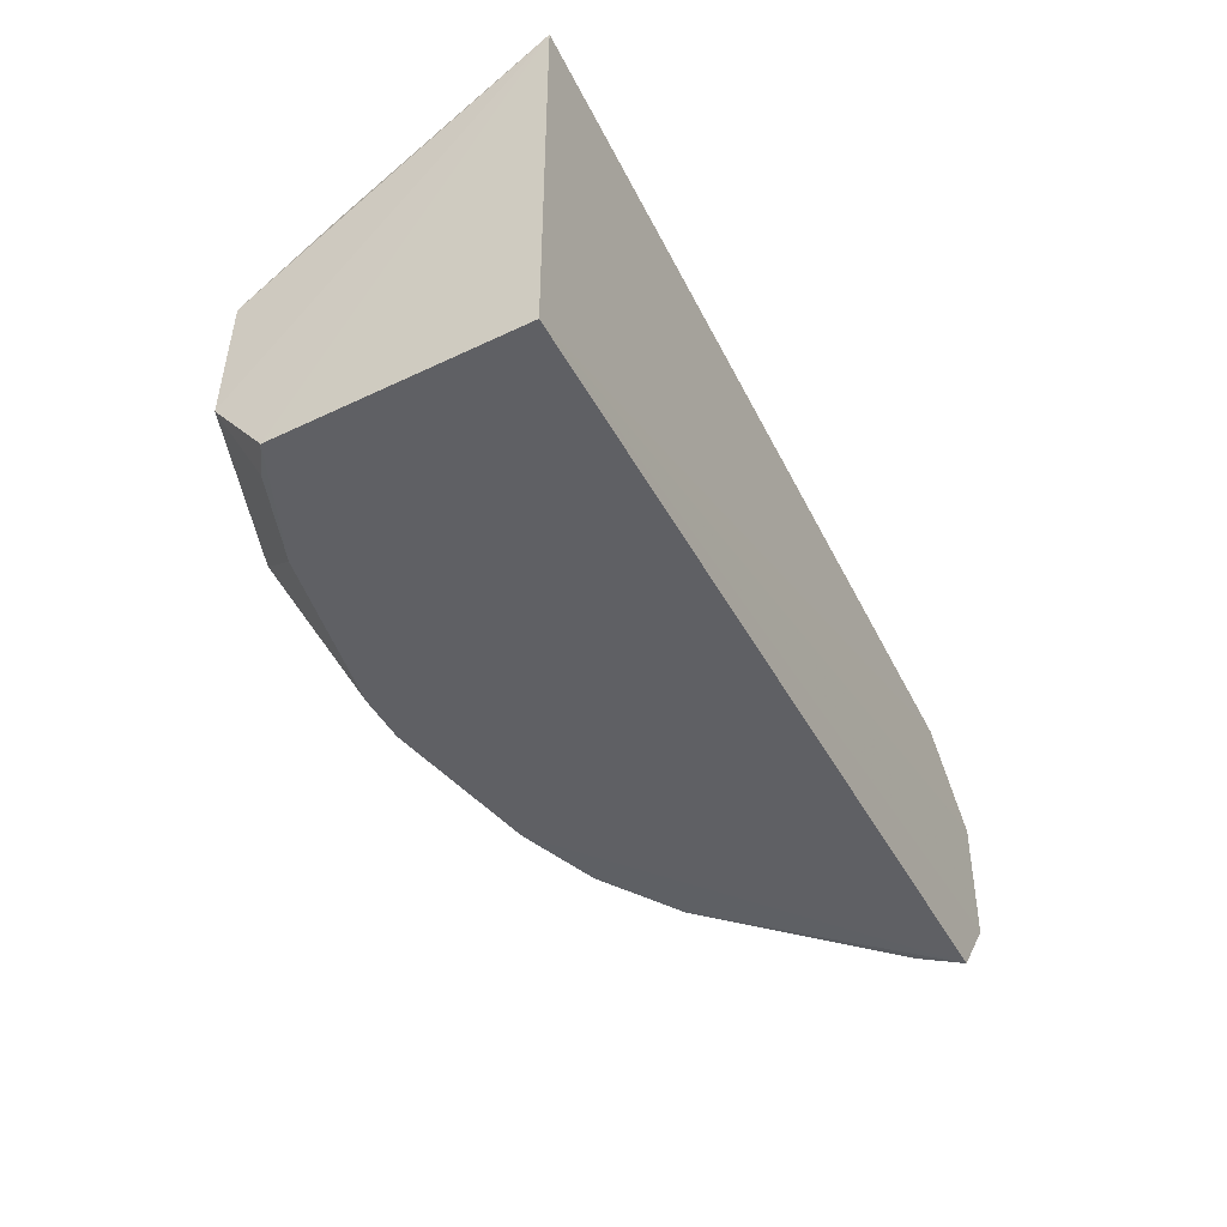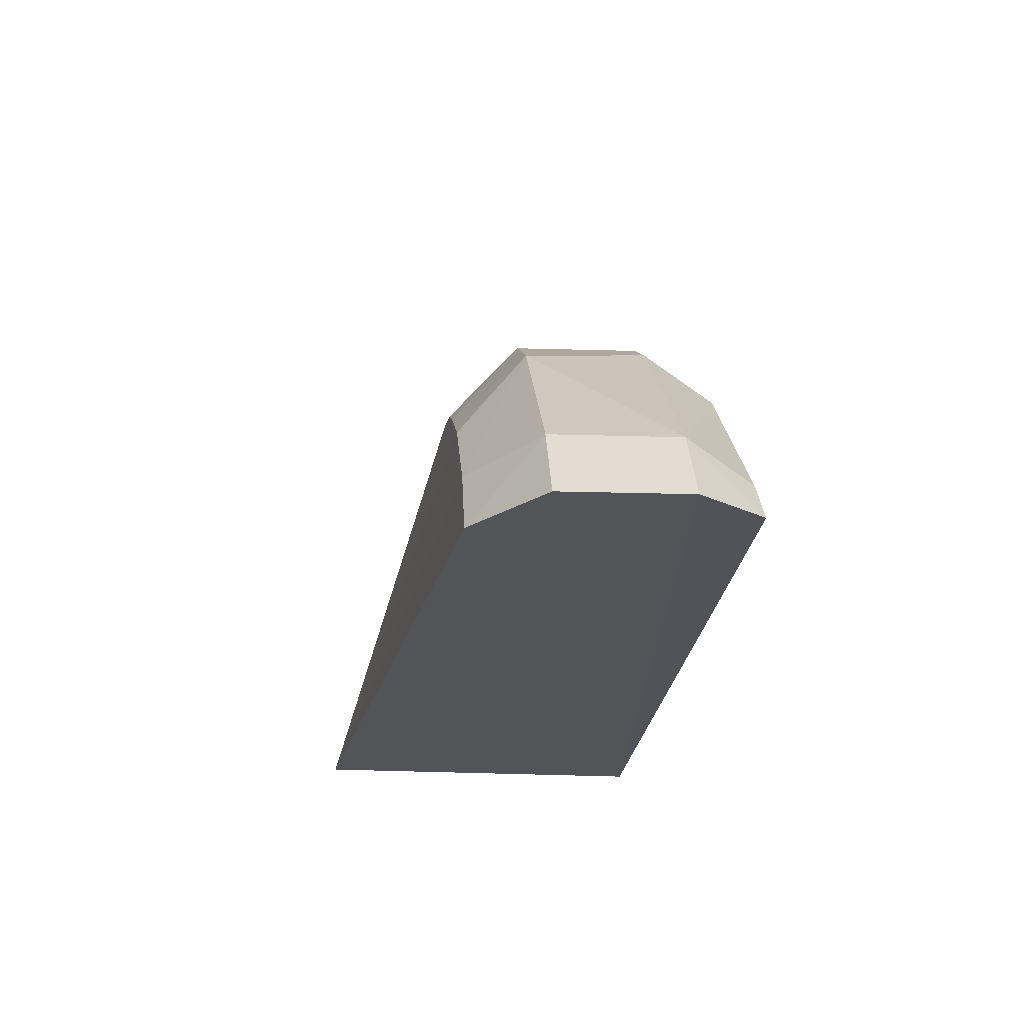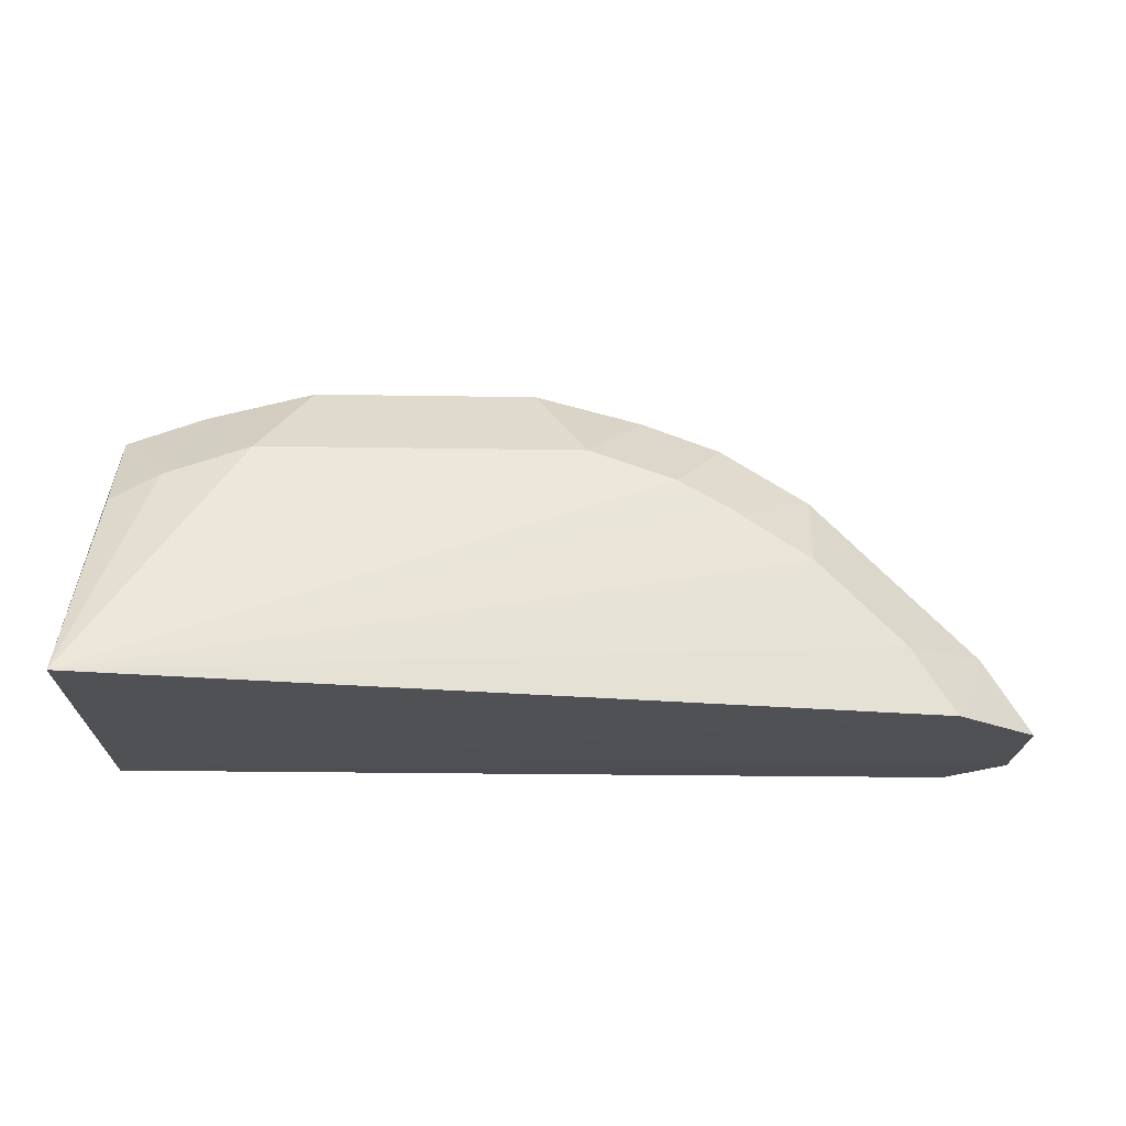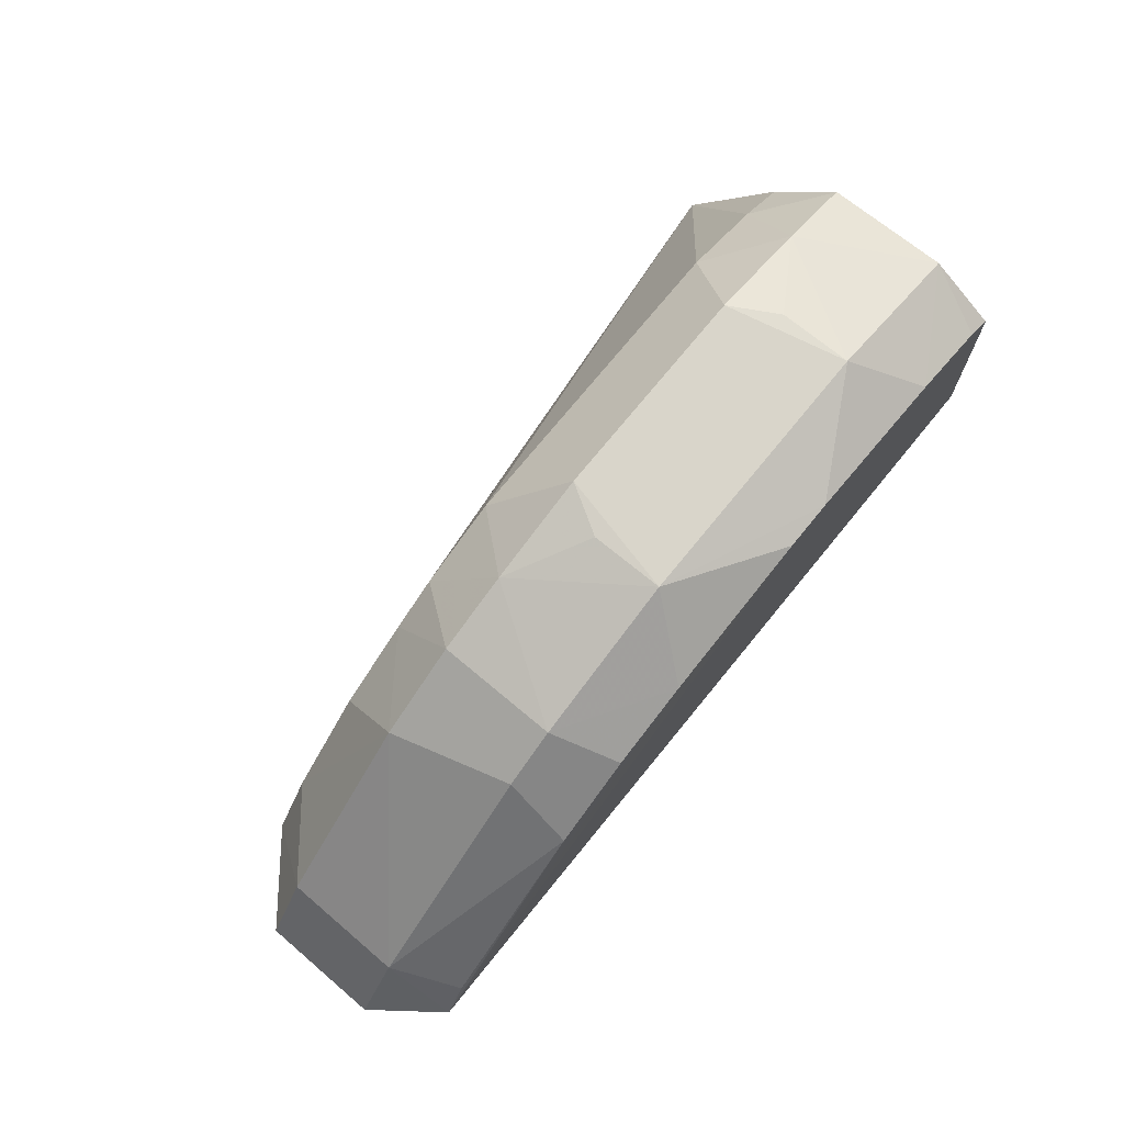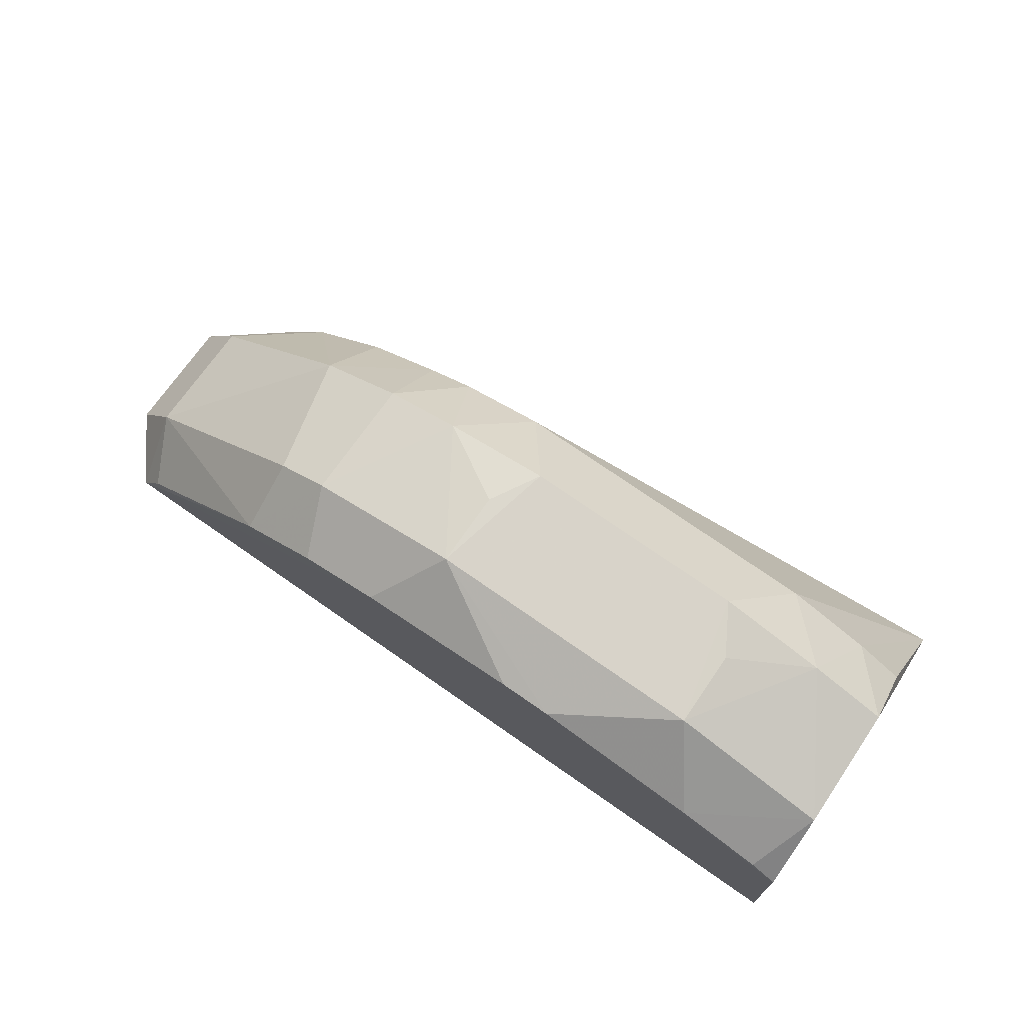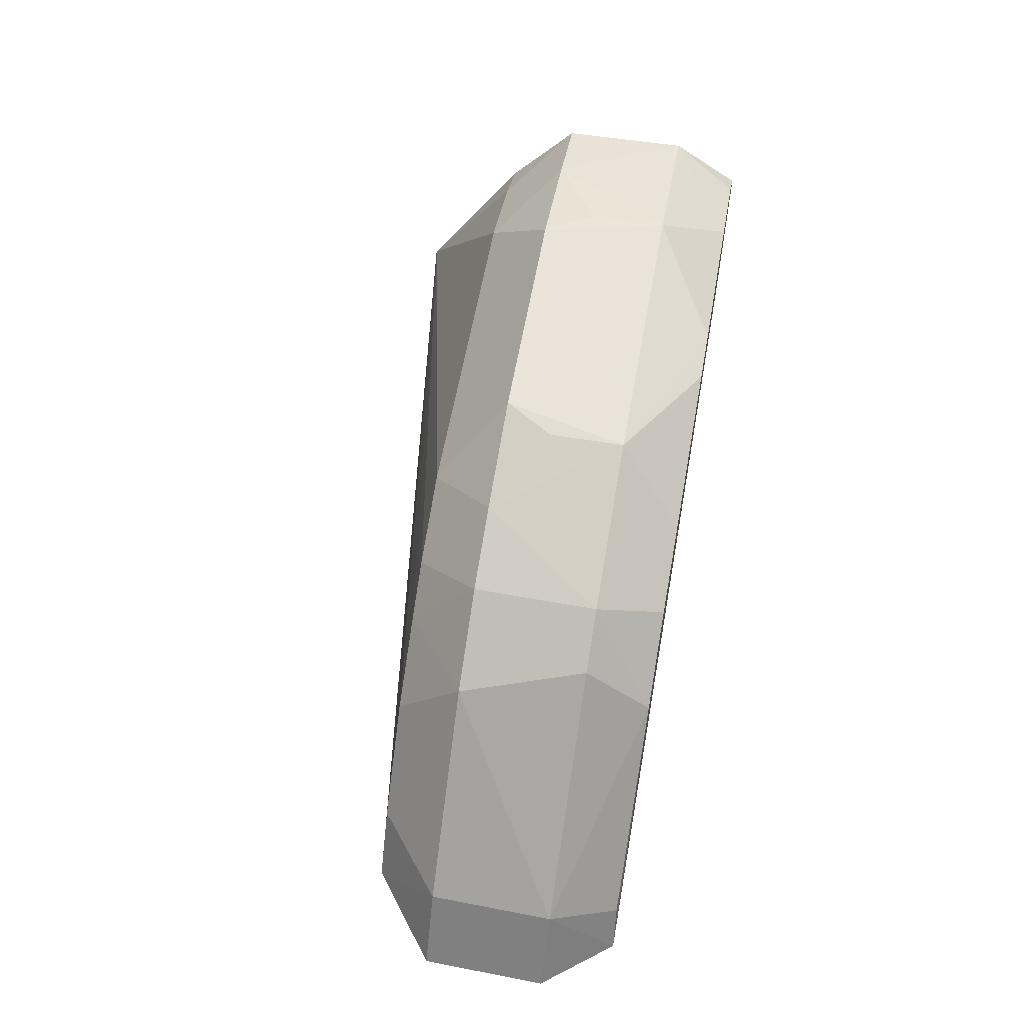
<metadata>
{"format":"obj","ext":"obj","renderer":"f3d","projection":"perspective","resolution":1024,"background":"white","views":[{"elev":-43.9,"azim":-63.6,"up":"+Z"},{"elev":-23.2,"azim":84.6,"up":"+Y"},{"elev":-19.7,"azim":-1.6,"up":"+Y"},{"elev":74.3,"azim":129.3,"up":"+Y"},{"elev":75.5,"azim":-145.3,"up":"+Y"},{"elev":60.8,"azim":100.3,"up":"+Y"}]}
</metadata>
<code>
v 0.3133 0.1626 0.3661
v 0.3145 0.1634 0.3013
v 0.158 0.3179 0.3013
v -0.05825 0.3475 0.3661
v -0.1661 0.1661 0.2652
v 0.1572 0.3167 0.3661
v 0.2034 0.2877 0.3661
v -0.1661 0.1661 0.4571
v 0.287 0.1652 0.2653
v -0.09956 0.3159 0.2665
v 0.07455 0.3471 0.3013
v 0.2885 0.202 0.3661
v 0.2897 0.2028 0.3013
v 0.268 0.1627 0.4014
v 0.08607 0.3021 0.4011
v -0.01273 0.3317 0.2664
v -0.1563 0.3172 0.3661
v 0.1163 0.332 0.3661
v 0.1865 0.3 0.3013
v 0.245 0.1984 0.4011
v -0.08501 0.3024 0.4011
v 0.1573 0.2715 0.4011
v -0.1589 0.291 0.2662
v 0.1445 0.3001 0.2666
v -0.07338 0.3472 0.3013
v 0.05943 0.3473 0.3661
v 0.1313 0.2862 0.4011
v 0.1883 0.2726 0.2664
v -0.1565 0.272 0.4011
v -0.1152 0.3324 0.3661
v 0.1996 0.2438 0.4011
v -0.1571 0.3185 0.3013
v 0.01391 0.3315 0.2664
v 0.07445 0.3462 0.3405
v 0.2735 0.1869 0.2665
v -0.1302 0.2866 0.4011
v -0.07328 0.3463 0.3405
v -0.1445 0.3001 0.2665
v 0.1006 0.3155 0.2665
f 5 2 1
f 7 3 6
f 9 2 5
f 12 1 2
f 13 2 9
f 13 12 2
f 13 7 12
f 14 8 5
f 14 5 1
f 14 1 12
f 16 9 5
f 18 6 3
f 18 3 11
f 19 3 7
f 19 7 13
f 20 14 12
f 20 12 7
f 20 8 14
f 21 8 15
f 22 7 6
f 23 16 5
f 23 10 16
f 23 5 8
f 25 16 10
f 25 4 11
f 25 11 16
f 26 11 4
f 26 15 18
f 26 21 15
f 26 4 21
f 27 18 15
f 27 6 18
f 27 22 6
f 27 15 8
f 27 8 22
f 28 19 13
f 28 9 24
f 28 24 3
f 28 3 19
f 29 17 8
f 30 21 4
f 31 20 7
f 31 7 22
f 31 22 8
f 31 8 20
f 32 23 8
f 32 8 17
f 32 30 25
f 32 17 30
f 32 25 10
f 33 9 16
f 33 16 11
f 34 26 18
f 34 18 11
f 34 11 26
f 35 28 13
f 35 13 9
f 35 9 28
f 36 17 29
f 36 30 17
f 36 21 30
f 36 29 8
f 36 8 21
f 37 30 4
f 37 4 25
f 37 25 30
f 38 32 10
f 38 10 23
f 38 23 32
f 39 24 9
f 39 9 33
f 39 33 11
f 39 11 3
f 39 3 24

</code>
